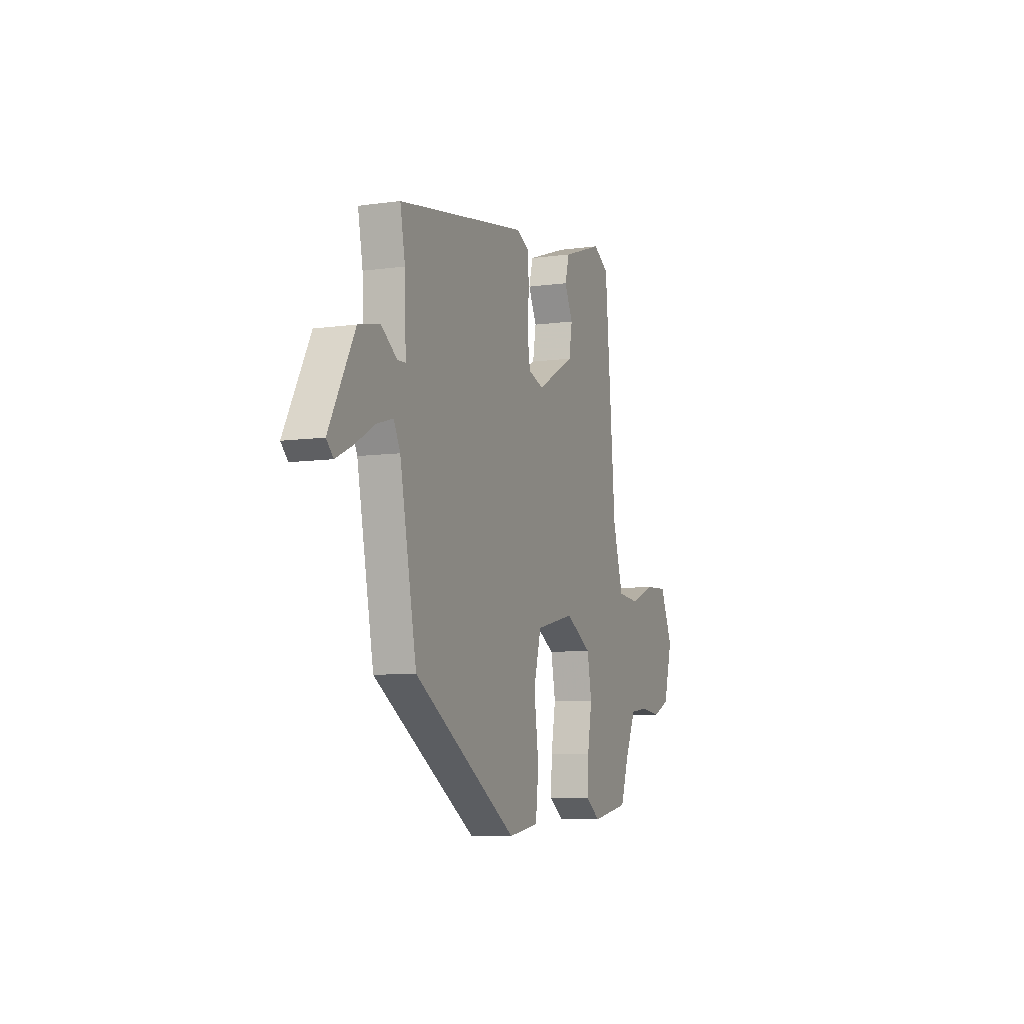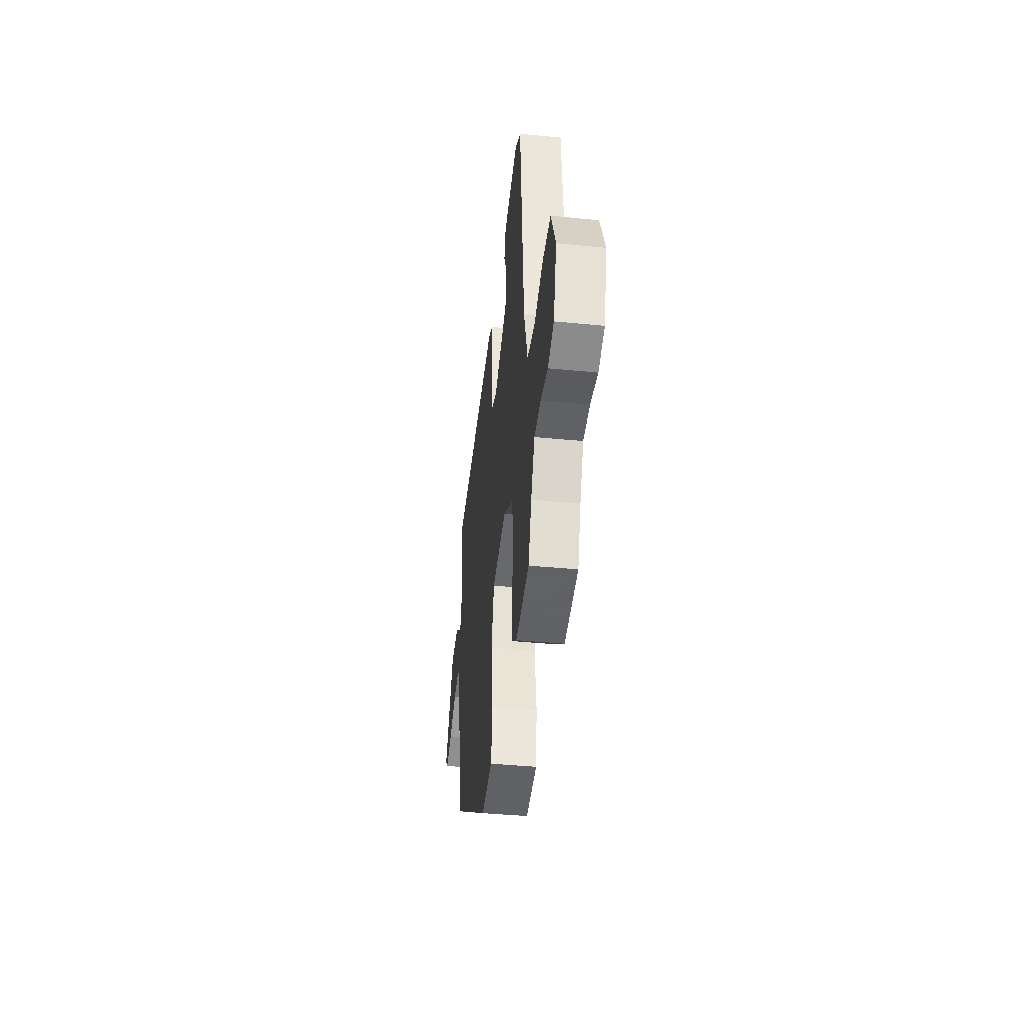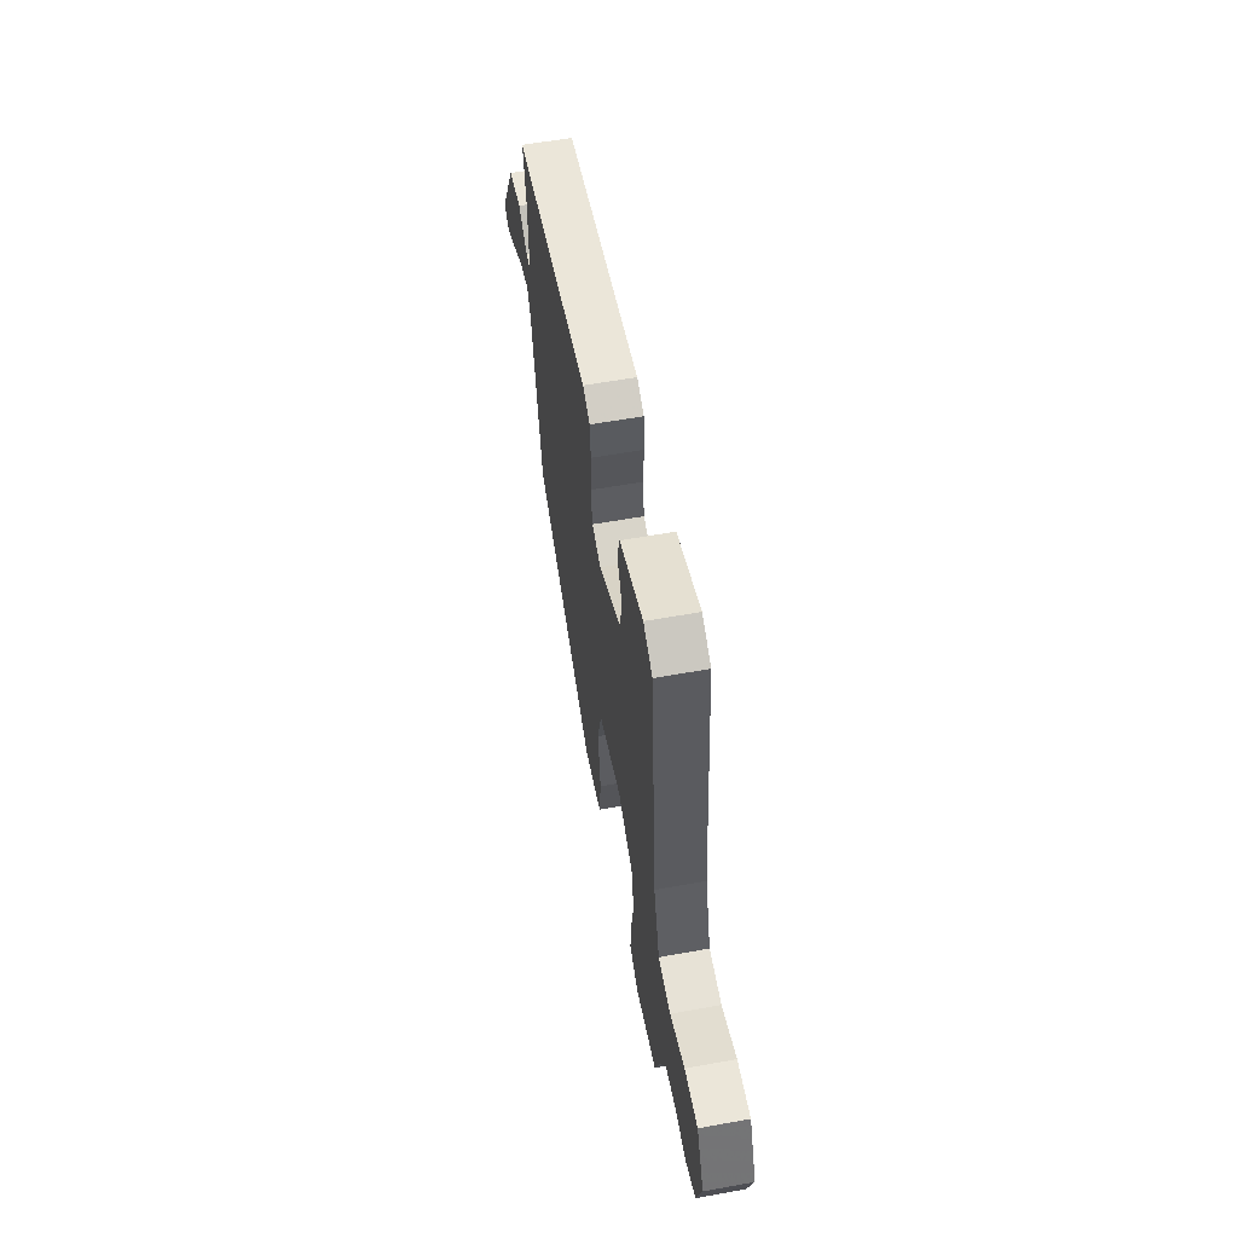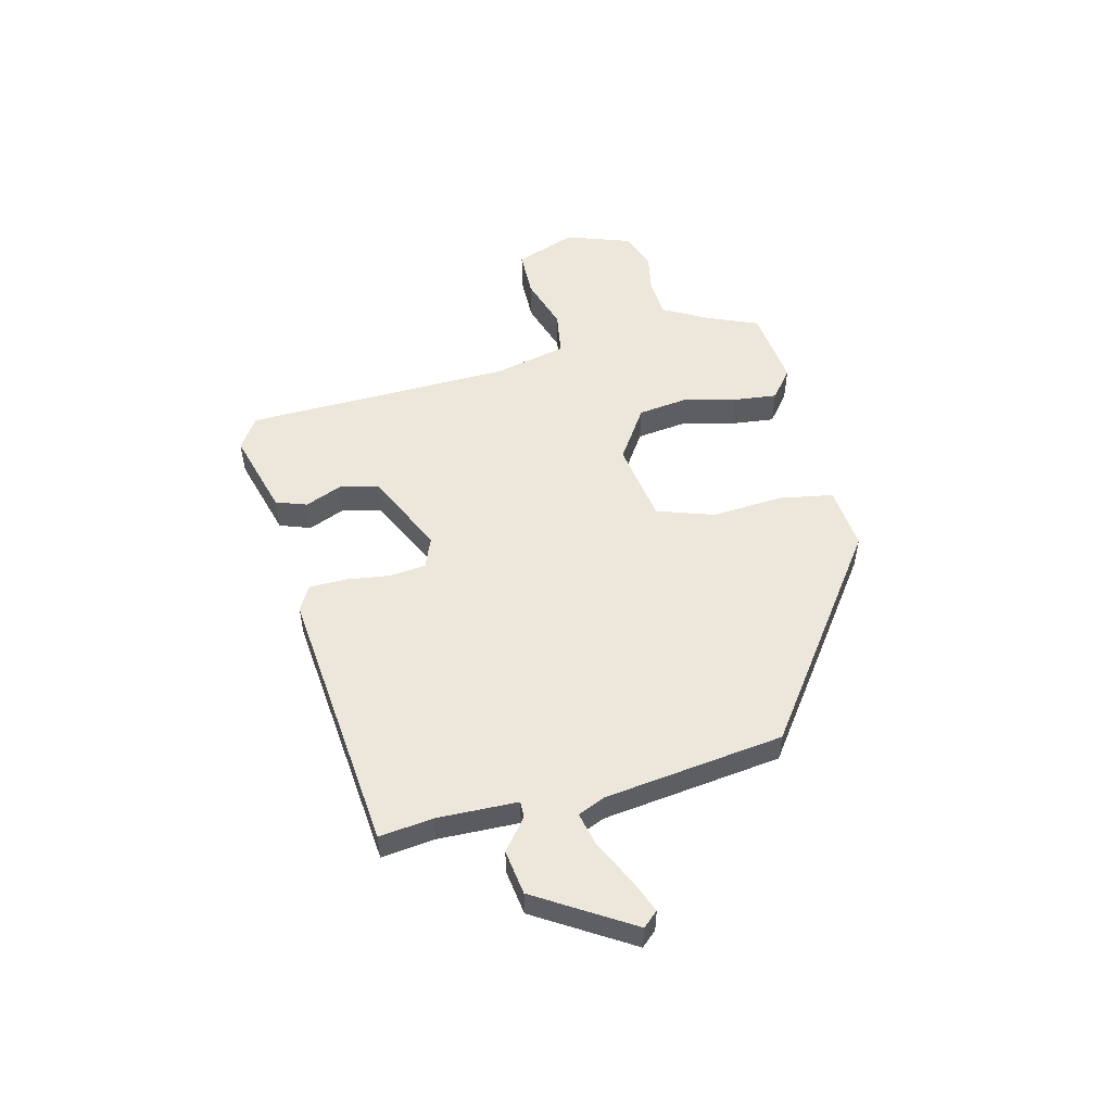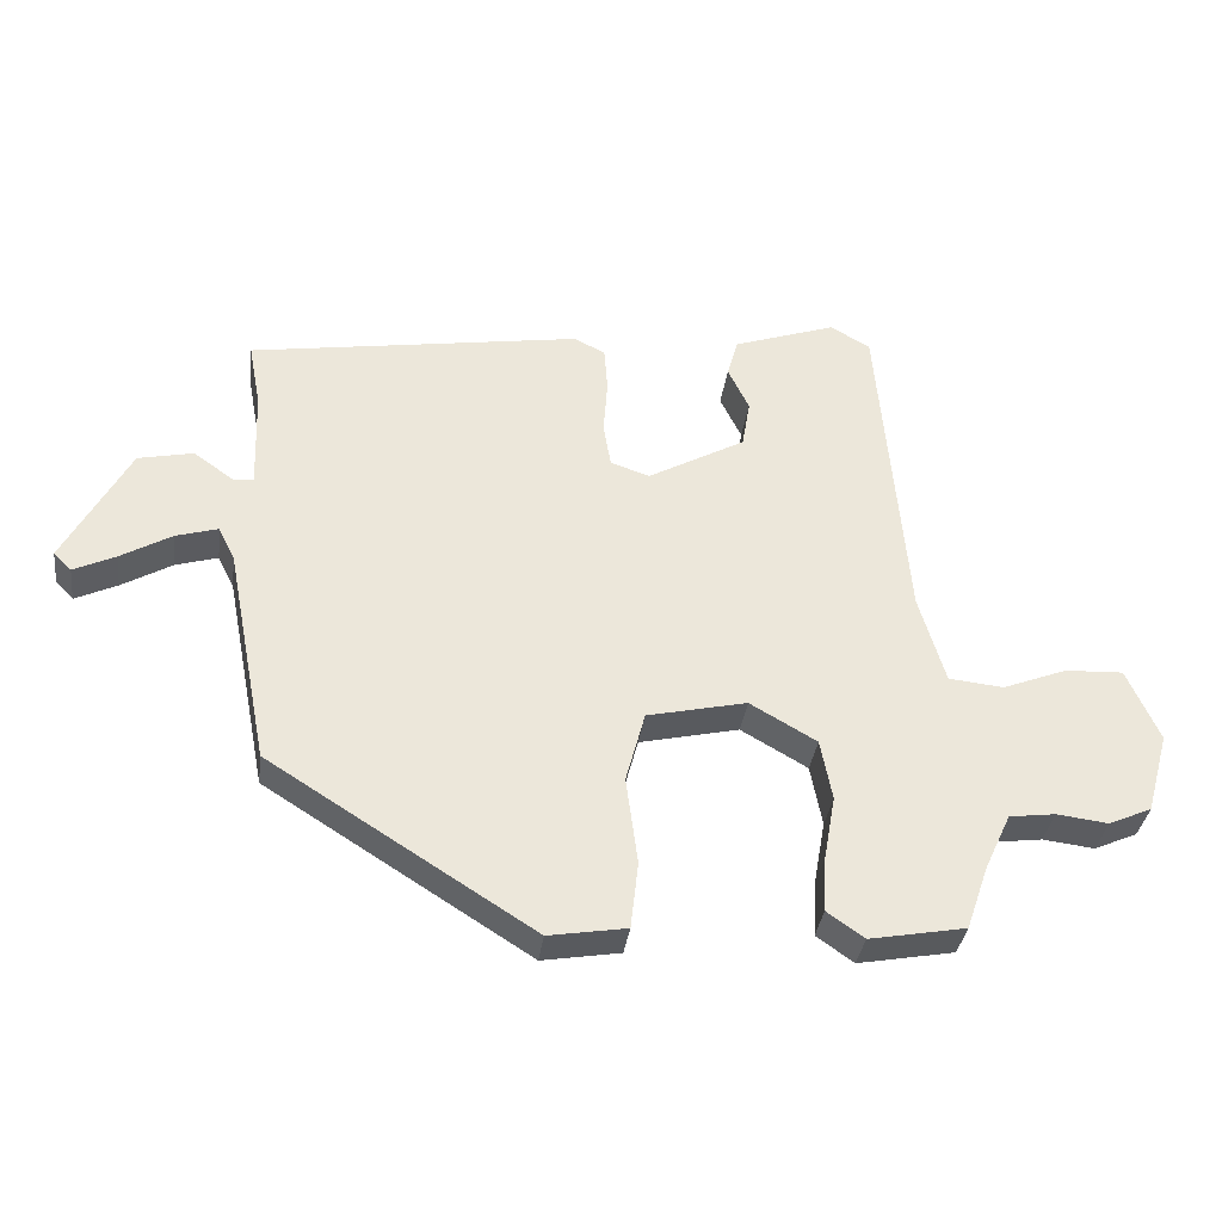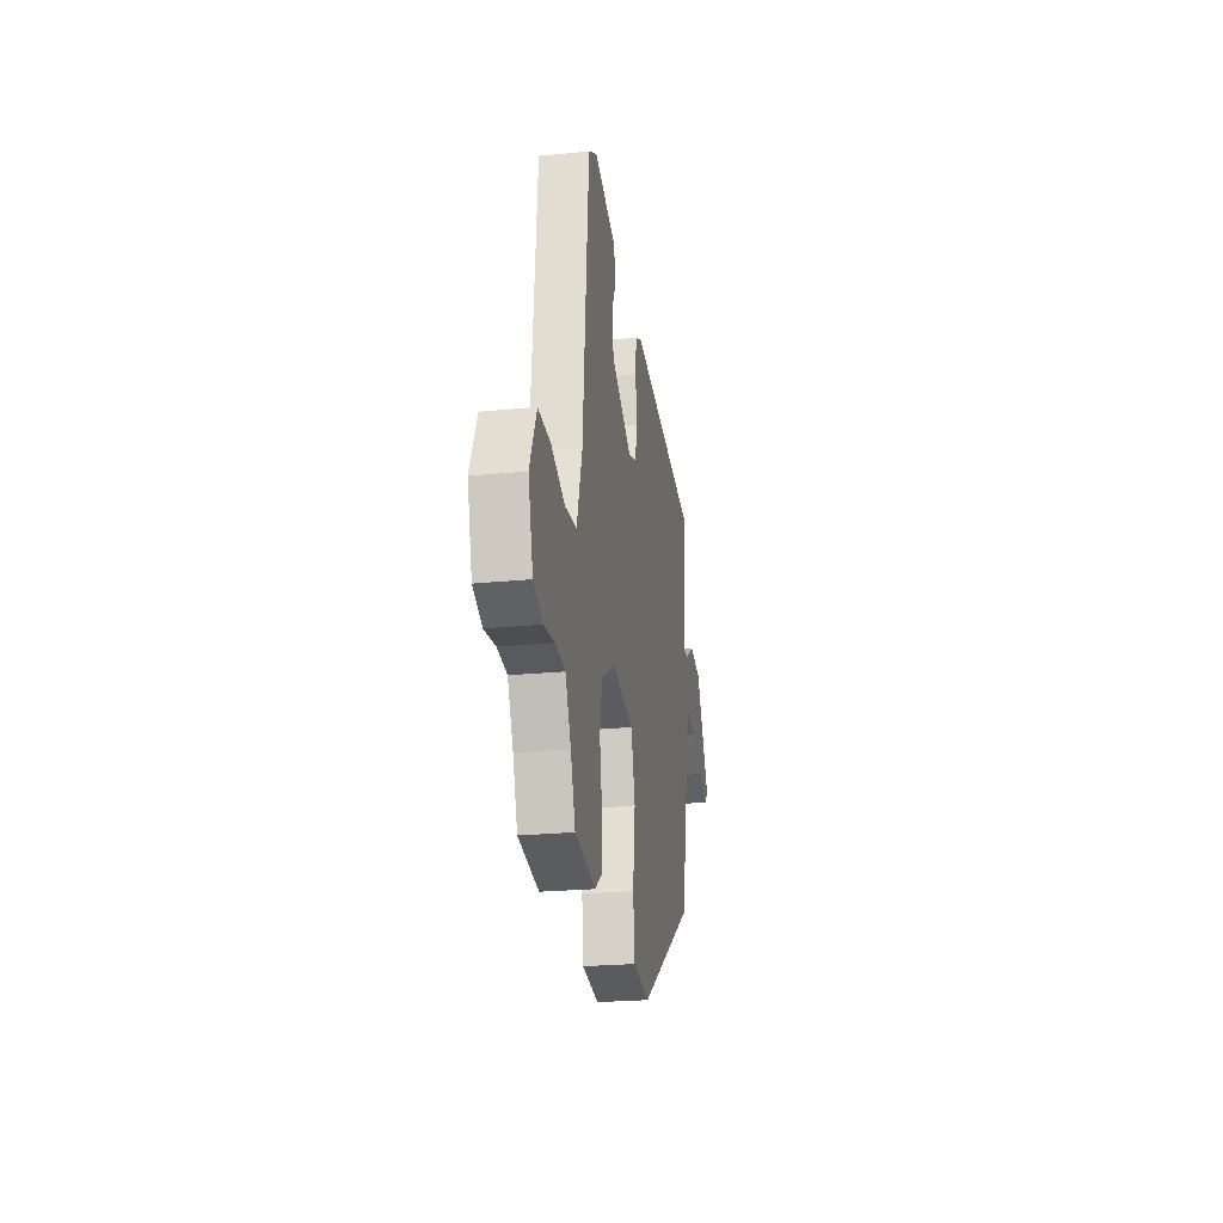
<metadata>
{"format":"obj","ext":"obj","renderer":"f3d","projection":"perspective","resolution":1024,"background":"white","views":[{"elev":-7.8,"azim":111.5,"up":"+Z"},{"elev":-39.9,"azim":-97.0,"up":"+Z"},{"elev":58.2,"azim":-100.6,"up":"+Z"},{"elev":52.7,"azim":79.6,"up":"+Y"},{"elev":-35.0,"azim":172.4,"up":"+Z"},{"elev":-23.8,"azim":-80.6,"up":"+Z"}]}
</metadata>
<code>
v 0.53 0.07 0.395
v 0.512 0.07 0.299
v 0.507 0.07 0.153
v 0.537 0.07 0.152
v 0.595 0.07 0.193
v 0.675 0.07 0.176
v 0.77 0.07 -0.002
v 0.744 0.07 -0.028
v 0.683 0.07 0.001
v 0.609 0.07 0.044
v 0.548 0.07 0.062
v 0.524 0.07 0.014
v 0.462 0.07 -0.307
v 0.078 0.07 -0.549
v -0.035 0.07 -0.53
v -0.046 0.07 -0.432
v -0.029 0.07 -0.304
v -0.057 0.07 -0.199
v -0.202 0.07 -0.166
v -0.299 0.07 -0.222
v -0.316 0.07 -0.311
v -0.299 0.07 -0.407
v -0.295 0.07 -0.486
v -0.349 0.07 -0.524
v -0.489 0.07 -0.498
v -0.521 0.07 -0.405
v -0.56 0.07 -0.321
v -0.627 0.07 -0.312
v -0.702 0.07 -0.321
v -0.765 0.07 -0.293
v -0.798 0.07 -0.174
v -0.751 0.07 -0.067
v -0.666 0.07 -0.071
v -0.572 0.07 -0.108
v -0.492 0.07 -0.1
v -0.454 0.07 0.03
v -0.413 0.07 0.509
v -0.355 0.07 0.543
v -0.205 0.07 0.491
v -0.189 0.07 0.434
v -0.22 0.07 0.37
v -0.208 0.07 0.299
v -0.066 0.07 0.22
v -0.009 0.07 0.239
v 0.002 0.07 0.304
v -0.004 0.07 0.385
v 0.001 0.07 0.451
v 0.047 0.07 0.473
v 0.53 0 0.395
v 0.512 0 0.299
v 0.507 0 0.153
v 0.537 0 0.152
v 0.595 0 0.193
v 0.675 0 0.176
v 0.77 0 -0.002
v 0.744 0 -0.028
v 0.683 0 0.001
v 0.609 0 0.044
v 0.548 0 0.062
v 0.524 0 0.014
v 0.462 0 -0.307
v 0.078 0 -0.549
v -0.035 0 -0.53
v -0.046 0 -0.432
v -0.029 0 -0.304
v -0.057 0 -0.199
v -0.202 0 -0.166
v -0.299 0 -0.222
v -0.316 0 -0.311
v -0.299 0 -0.407
v -0.295 0 -0.486
v -0.349 0 -0.524
v -0.489 0 -0.498
v -0.521 0 -0.405
v -0.56 0 -0.321
v -0.627 0 -0.312
v -0.702 0 -0.321
v -0.765 0 -0.293
v -0.798 0 -0.174
v -0.751 0 -0.067
v -0.666 0 -0.071
v -0.572 0 -0.108
v -0.492 0 -0.1
v -0.454 0 0.03
v -0.413 0 0.509
v -0.355 0 0.543
v -0.205 0 0.491
v -0.189 0 0.434
v -0.22 0 0.37
v -0.208 0 0.299
v -0.066 0 0.22
v -0.009 0 0.239
v 0.002 0 0.304
v -0.004 0 0.385
v 0.001 0 0.451
v 0.047 0 0.473
f 48 1 2
f 47 48 2
f 46 47 2
f 45 46 2
f 44 45 2 3
f 43 44 3
f 39 40 41
f 38 39 41
f 37 38 41
f 36 37 41
f 35 36 41 42
f 32 33 34
f 31 32 34
f 30 31 34
f 29 30 34
f 28 29 34
f 27 28 34 35
f 35 42 43
f 27 35 43
f 26 27 43
f 24 25 26
f 23 24 26
f 22 23 26
f 21 22 26
f 15 16 17
f 14 15 17
f 13 14 17
f 12 13 17
f 11 12 17 18
f 8 9 10
f 7 8 10
f 6 7 10
f 5 6 10
f 4 5 10
f 3 4 10 11
f 11 18 19
f 3 11 19
f 43 3 19
f 20 21 26
f 43 19 20
f 20 26 43
f 50 49 96
f 50 96 95
f 50 95 94
f 50 94 93
f 51 50 93 92
f 51 92 91
f 89 88 87
f 89 87 86
f 89 86 85
f 89 85 84
f 90 89 84 83
f 82 81 80
f 82 80 79
f 82 79 78
f 82 78 77
f 82 77 76
f 83 82 76 75
f 91 90 83
f 91 83 75
f 91 75 74
f 74 73 72
f 74 72 71
f 74 71 70
f 74 70 69
f 65 64 63
f 65 63 62
f 65 62 61
f 65 61 60
f 66 65 60 59
f 58 57 56
f 58 56 55
f 58 55 54
f 58 54 53
f 58 53 52
f 59 58 52 51
f 67 66 59
f 67 59 51
f 67 51 91
f 74 69 68
f 68 67 91
f 91 74 68
f 1 49 50 2
f 2 50 51 3
f 3 51 52 4
f 4 52 53 5
f 5 53 54 6
f 6 54 55 7
f 7 55 56 8
f 8 56 57 9
f 9 57 58 10
f 10 58 59 11
f 11 59 60 12
f 12 60 61 13
f 13 61 62 14
f 14 62 63 15
f 15 63 64 16
f 16 64 65 17
f 17 65 66 18
f 18 66 67 19
f 19 67 68 20
f 20 68 69 21
f 21 69 70 22
f 22 70 71 23
f 23 71 72 24
f 24 72 73 25
f 25 73 74 26
f 26 74 75 27
f 27 75 76 28
f 28 76 77 29
f 29 77 78 30
f 30 78 79 31
f 31 79 80 32
f 32 80 81 33
f 33 81 82 34
f 34 82 83 35
f 35 83 84 36
f 36 84 85 37
f 37 85 86 38
f 38 86 87 39
f 39 87 88 40
f 40 88 89 41
f 41 89 90 42
f 42 90 91 43
f 43 91 92 44
f 44 92 93 45
f 45 93 94 46
f 46 94 95 47
f 47 95 96 48
f 48 96 49 1

</code>
